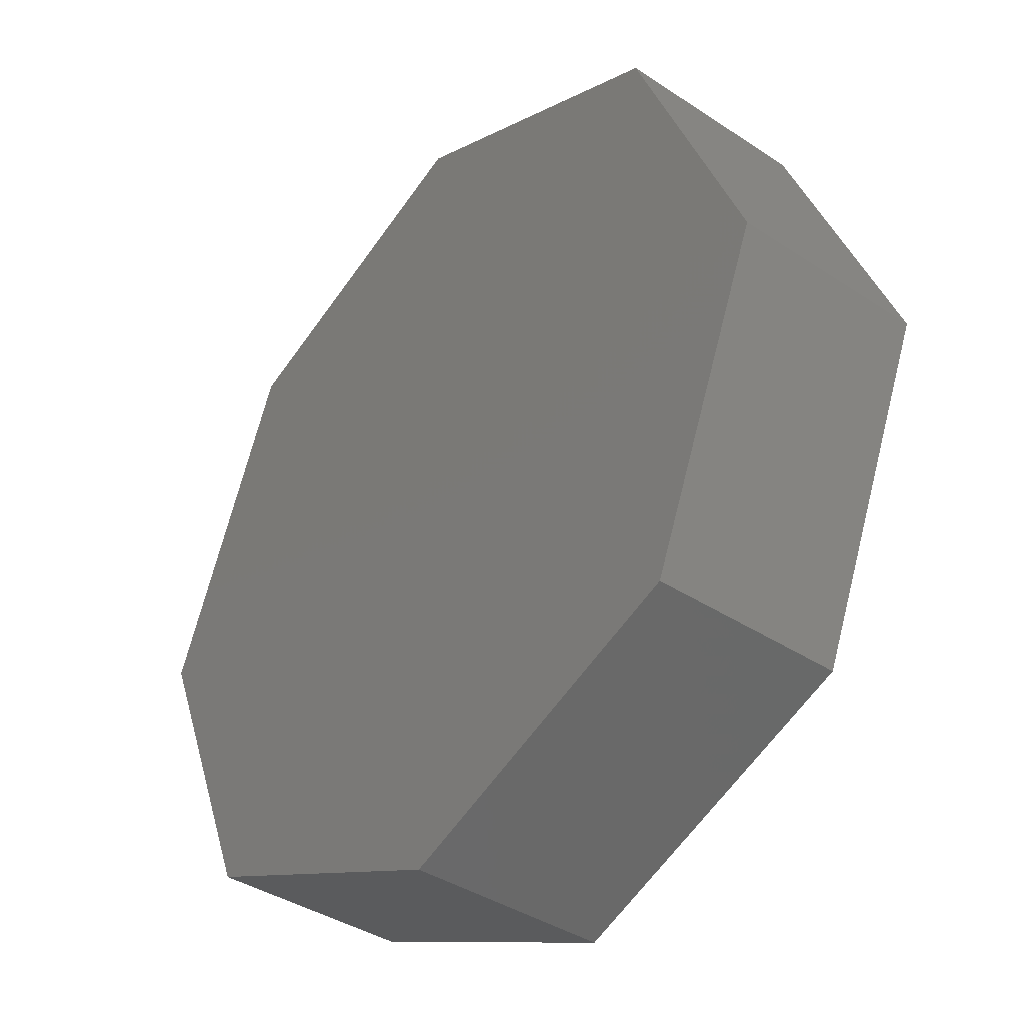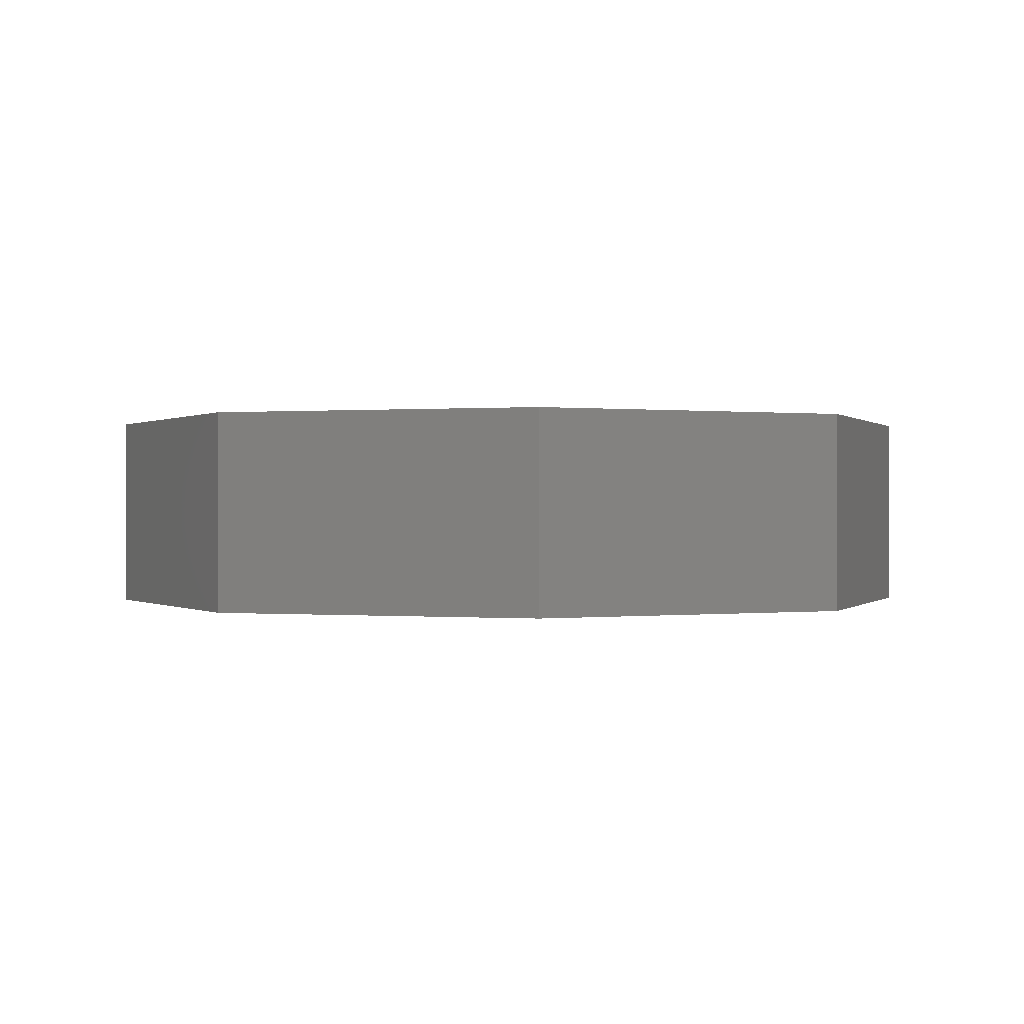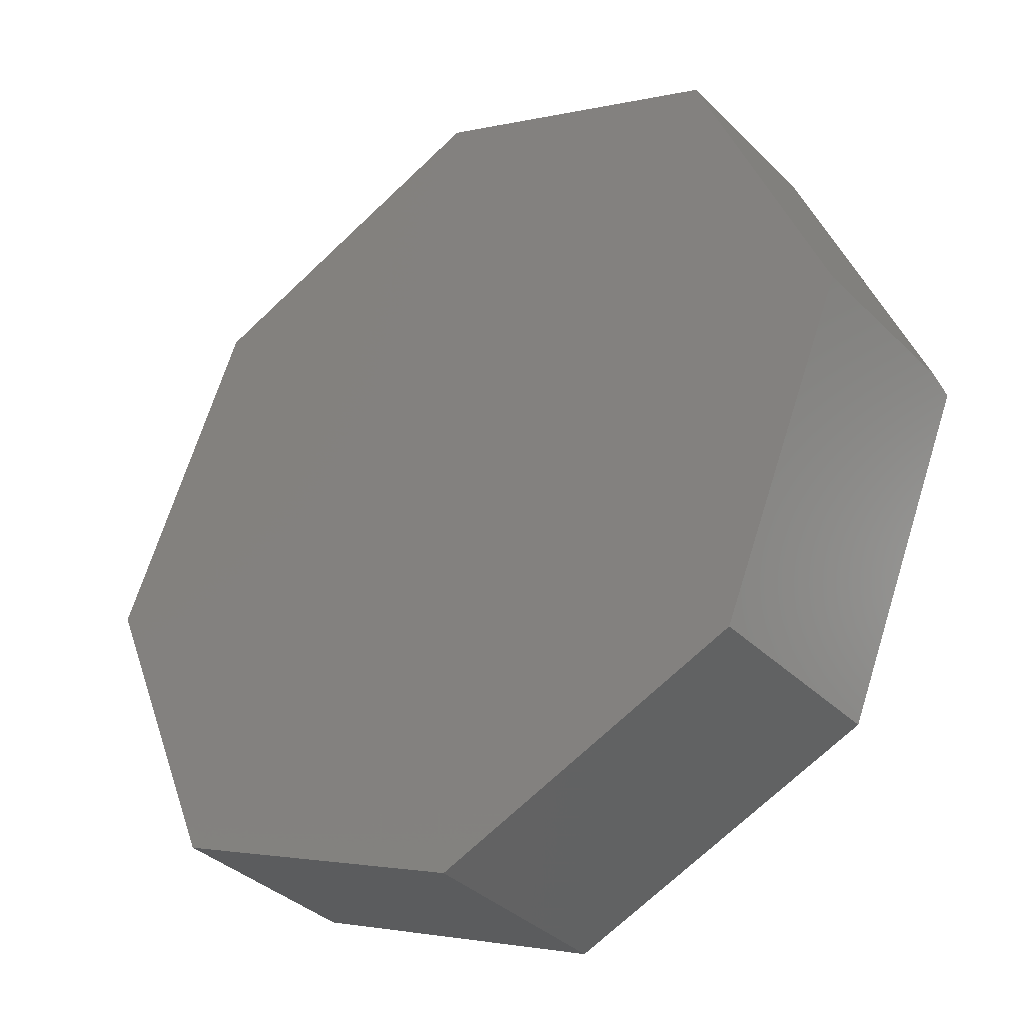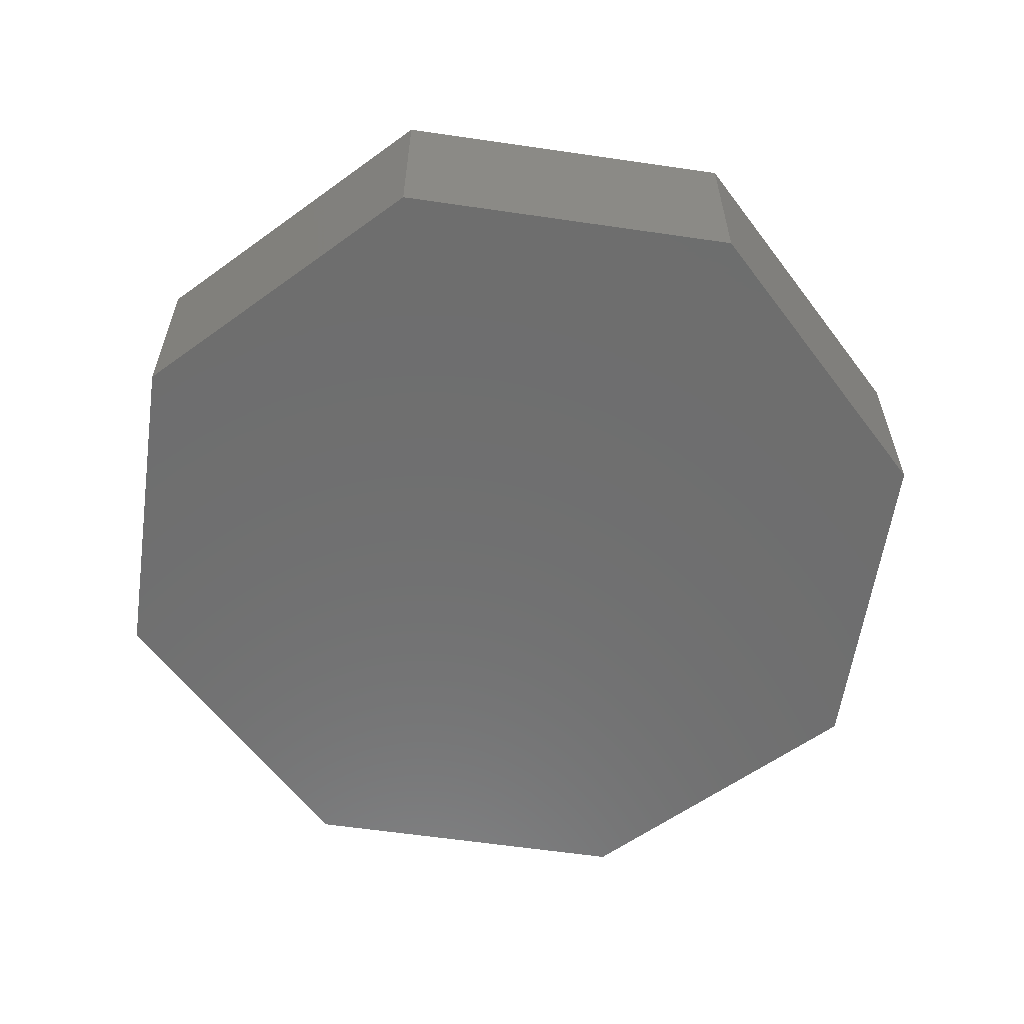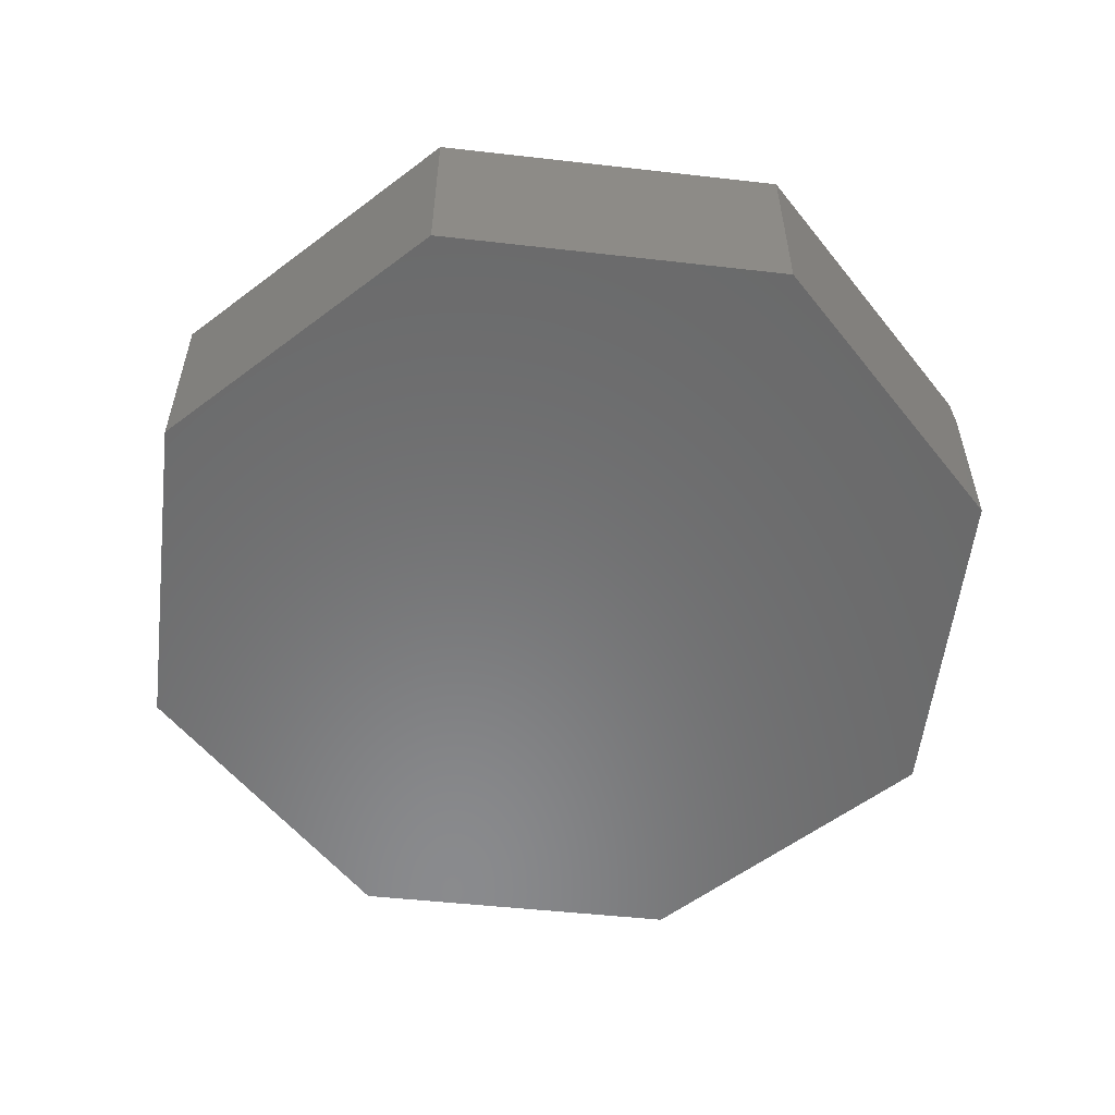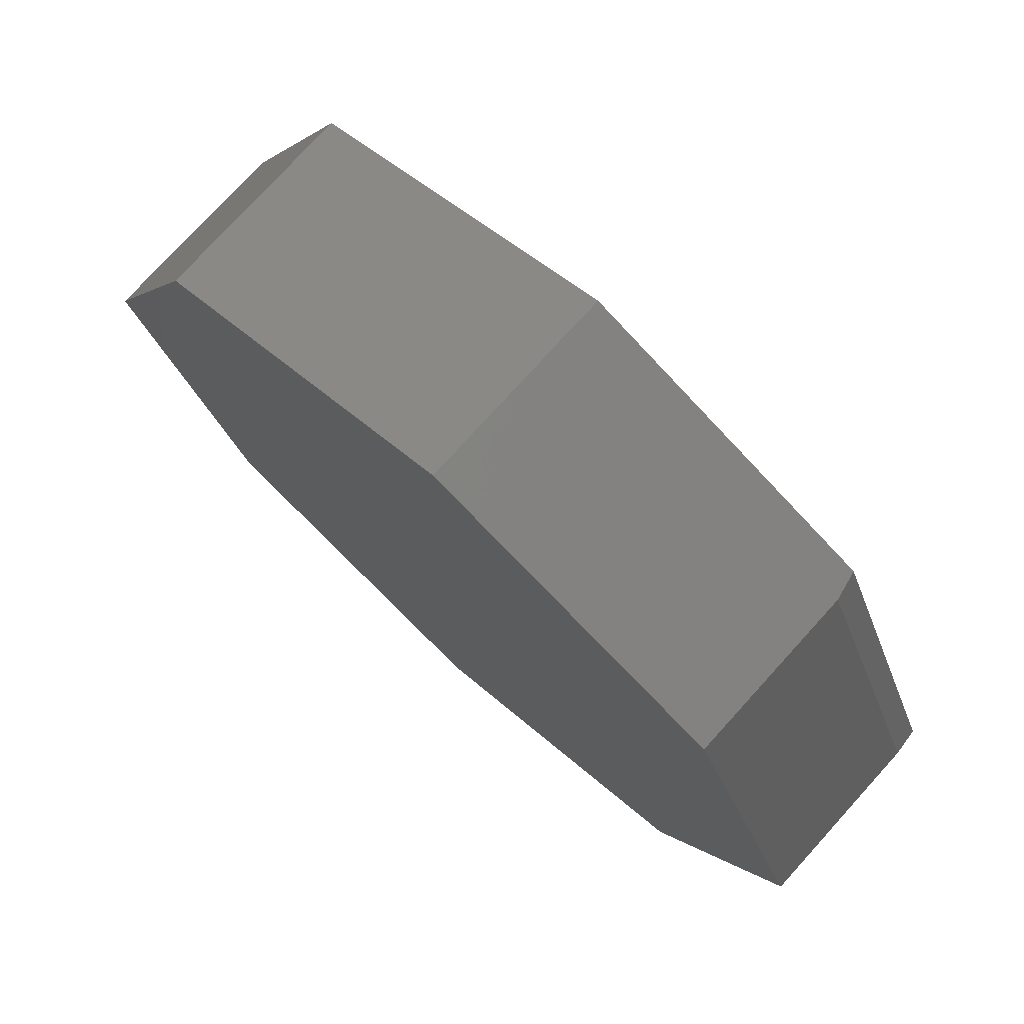
<metadata>
{"format":"stl","ext":"stl","renderer":"f3d","projection":"perspective","resolution":1024,"background":"white","views":[{"elev":-38.7,"azim":-129.8,"up":"+Z"},{"elev":0.1,"azim":-93.4,"up":"+Y"},{"elev":-36.0,"azim":38.4,"up":"+Z"},{"elev":-60.1,"azim":-120.9,"up":"+Y"},{"elev":-56.3,"azim":-29.2,"up":"+Y"},{"elev":76.3,"azim":42.2,"up":"+Z"}]}
</metadata>
<code>
# stl→obj: 18 verts, 32 faces
v -0.5289 2.454e-17 0.5368
v 0.007895 8.414e-17 0.7579
v 0.5187 1.409e-16 0.5412
v 0.007895 8.414e-17 -0.7579
v -0.5289 2.454e-17 -0.5368
v 0.5289 1.42e-16 -0.5368
v -0.75 1.541e-33 -8.498e-34
v 0.7458 1.661e-16 -0.01026
v 0.007895 -0.3438 0.7579
v 0.5289 -0.3438 0.5368
v 0.5289 -0.04688 0.5368
v 0.75 -0.3438 1.302e-16
v 0.75 -0.04688 2.22e-16
v 0.5289 -0.3438 -0.5368
v -0.5289 -0.3438 0.5368
v -0.75 -0.3438 -8.498e-34
v -0.5289 -0.3438 -0.5368
v 0.007895 -0.3438 -0.7579
f 1 2 3
f 4 5 6
f 6 5 7
f 6 7 8
f 8 7 1
f 8 1 3
f 2 9 3
f 3 9 10
f 3 10 11
f 12 13 10
f 10 13 11
f 14 6 12
f 12 6 8
f 12 8 13
f 13 8 11
f 11 8 3
f 15 10 9
f 10 15 12
f 12 15 16
f 12 16 14
f 14 16 17
f 14 17 18
f 15 1 16
f 16 1 7
f 9 2 15
f 15 2 1
f 18 4 14
f 14 4 6
f 17 5 18
f 18 5 4
f 16 7 17
f 17 7 5

</code>
